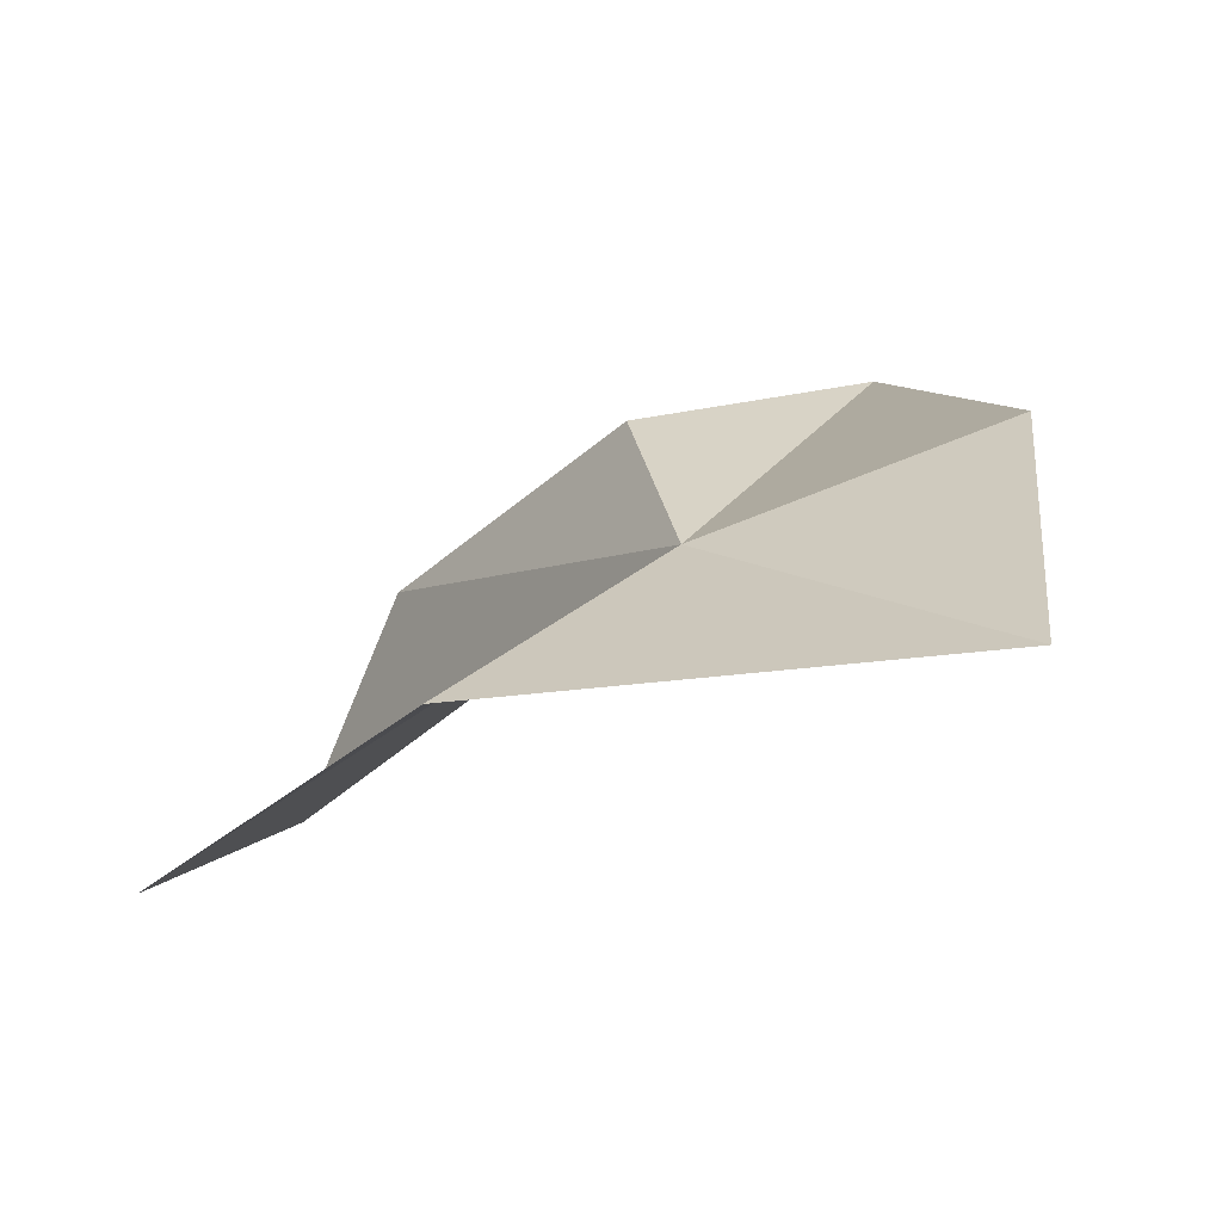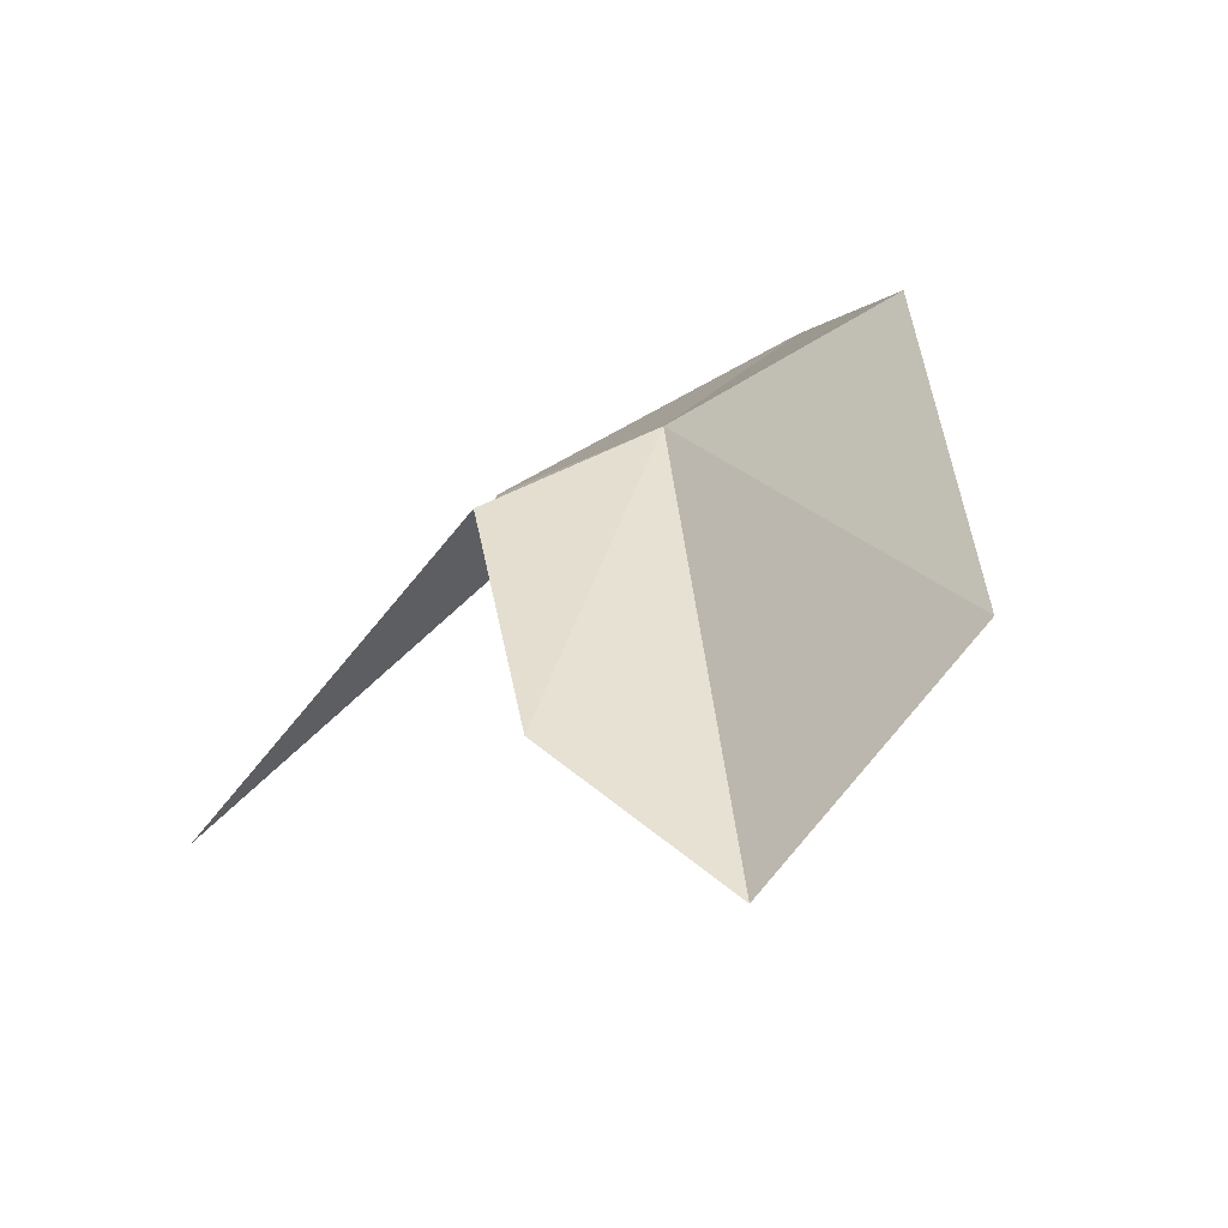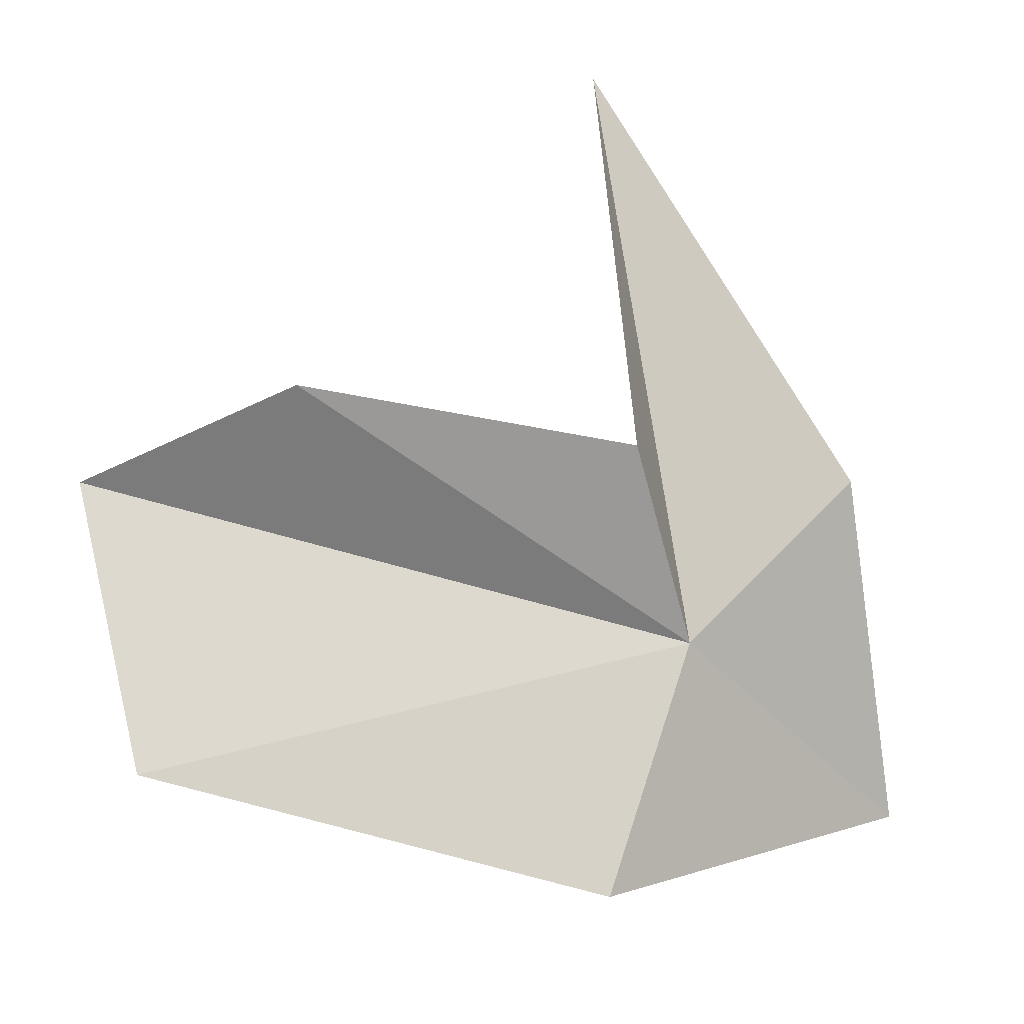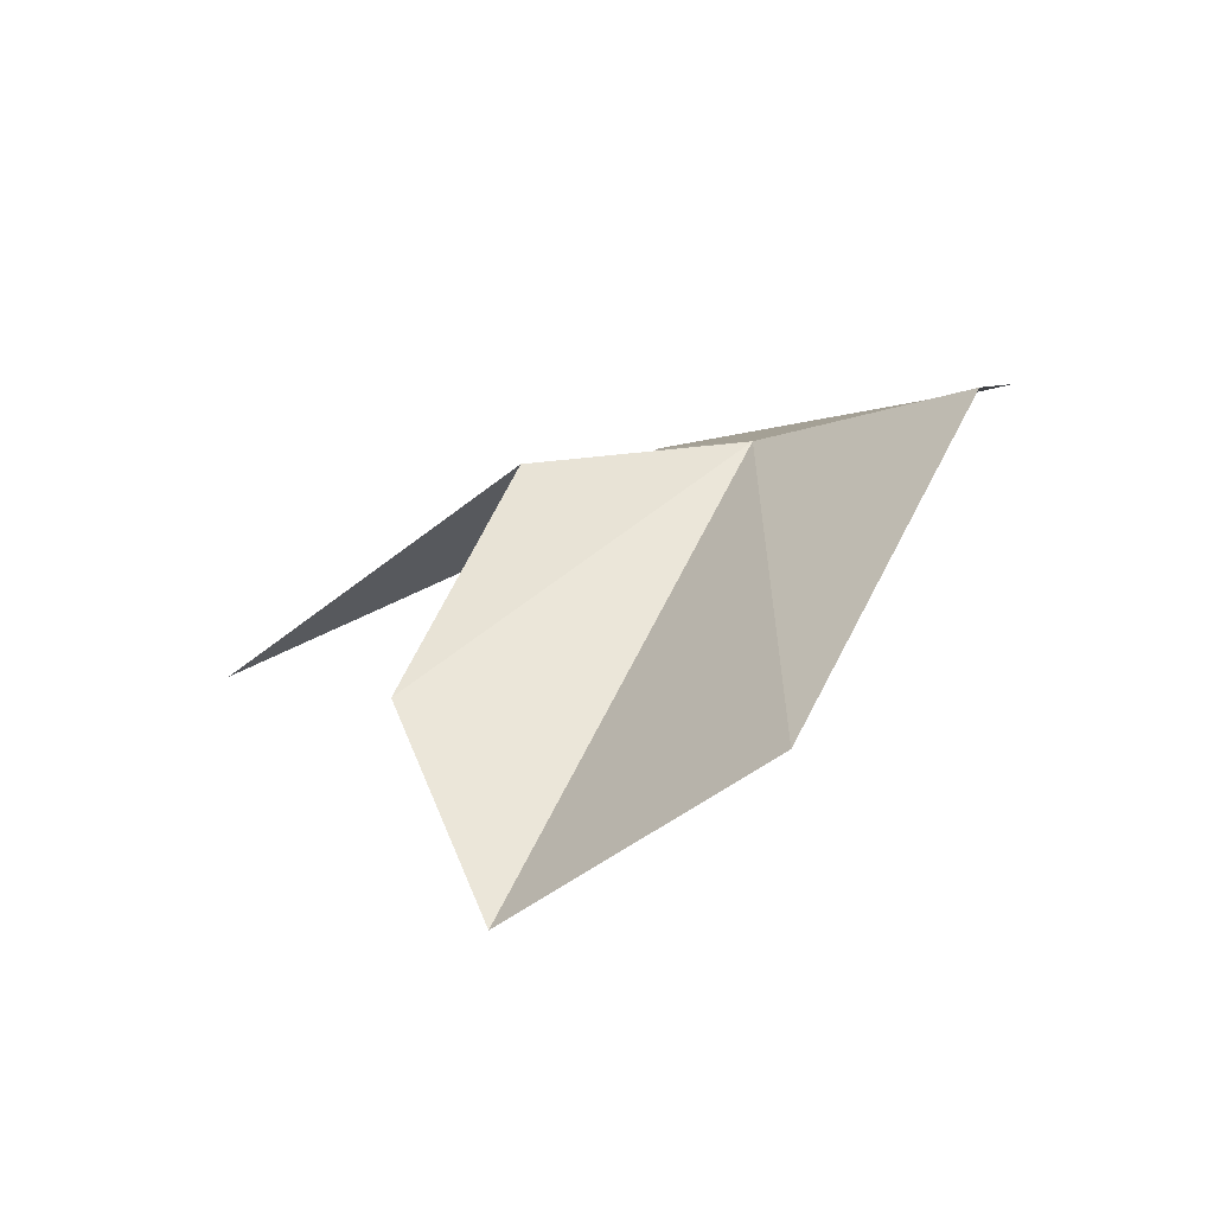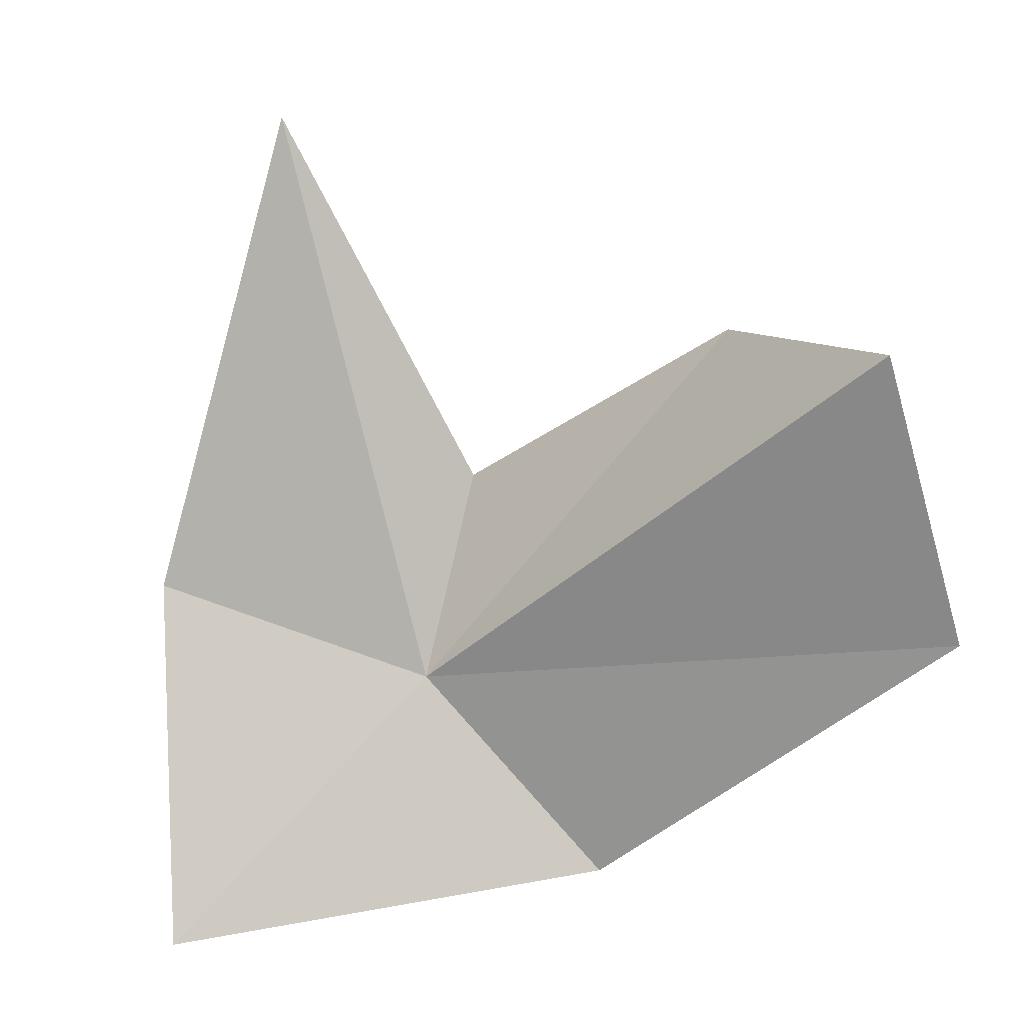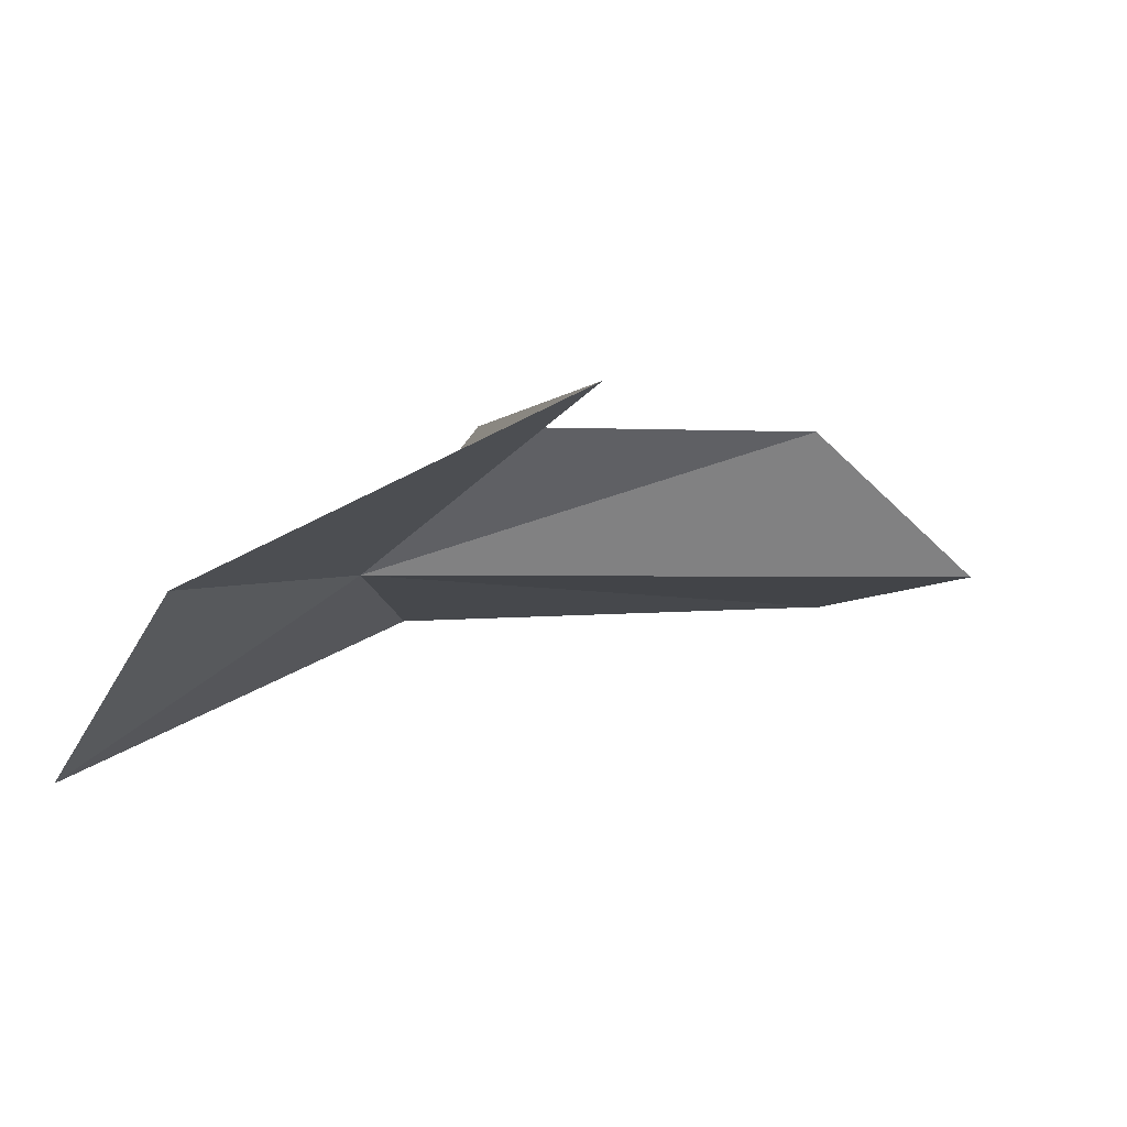
<metadata>
{"format":"obj","ext":"obj","renderer":"f3d","projection":"perspective","resolution":1024,"background":"white","views":[{"elev":-49.2,"azim":-123.7,"up":"+Z"},{"elev":41.4,"azim":67.2,"up":"+Y"},{"elev":20.1,"azim":176.6,"up":"+Z"},{"elev":46.3,"azim":94.2,"up":"+Y"},{"elev":-20.2,"azim":44.0,"up":"+Z"},{"elev":-48.7,"azim":-18.7,"up":"+Y"}]}
</metadata>
<code>
v 47.39 136.8 74.93
v 49.57 128.7 89.56
v 41.81 131.2 77.72
v 40.49 133.3 67.37
v 50.05 141.4 69.43
v 62.61 142 73.79
v 64.24 137.1 80.24
v 58.26 138 83.16
v 49.03 137.1 80.99
f 1 4 3
f 1 5 4
f 1 6 5
f 1 7 6
f 1 8 7
f 1 9 8
f 1 2 9
f 1 3 2

</code>
